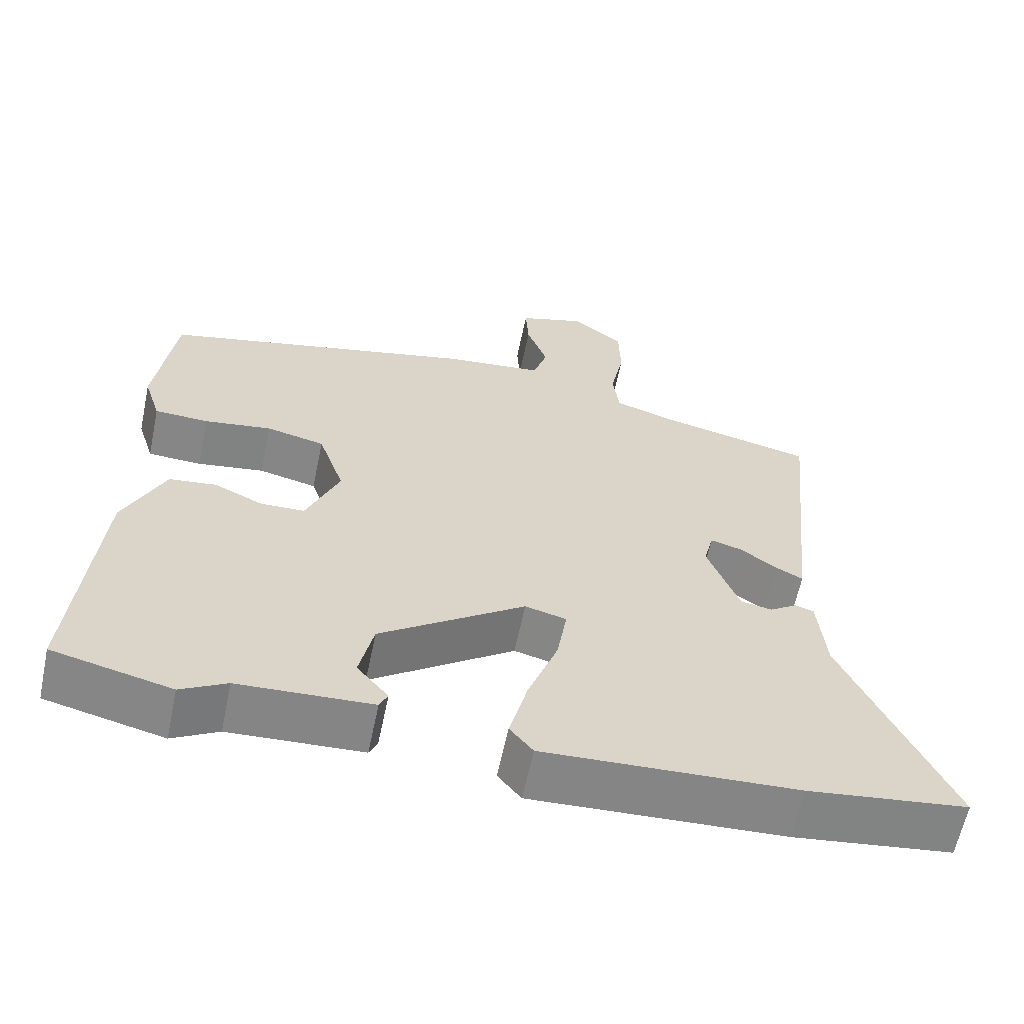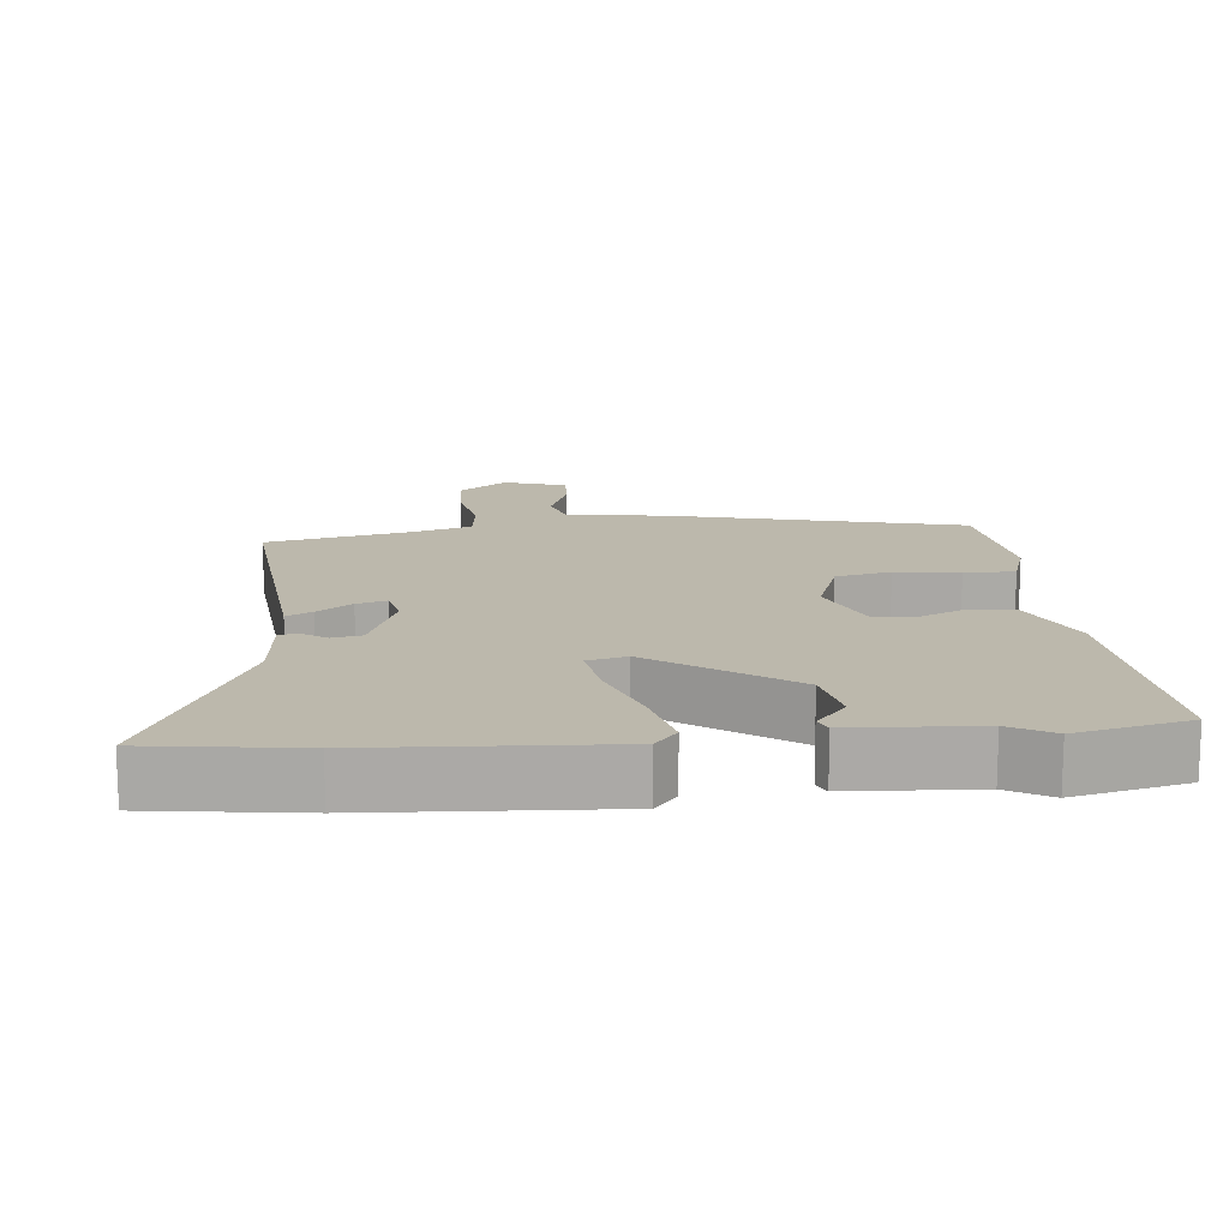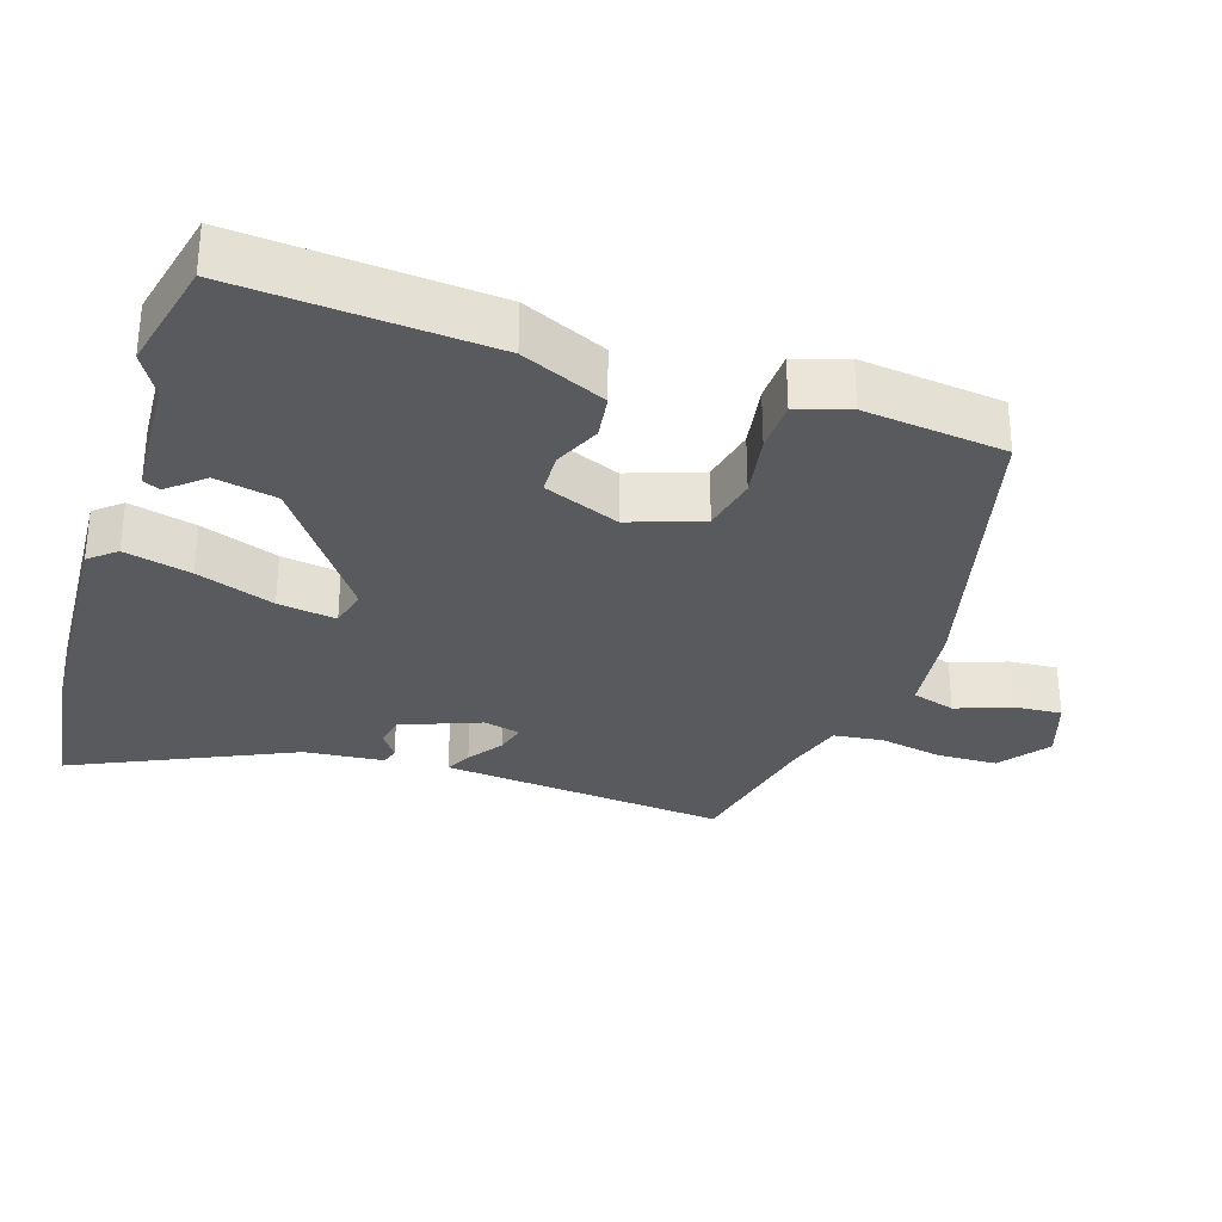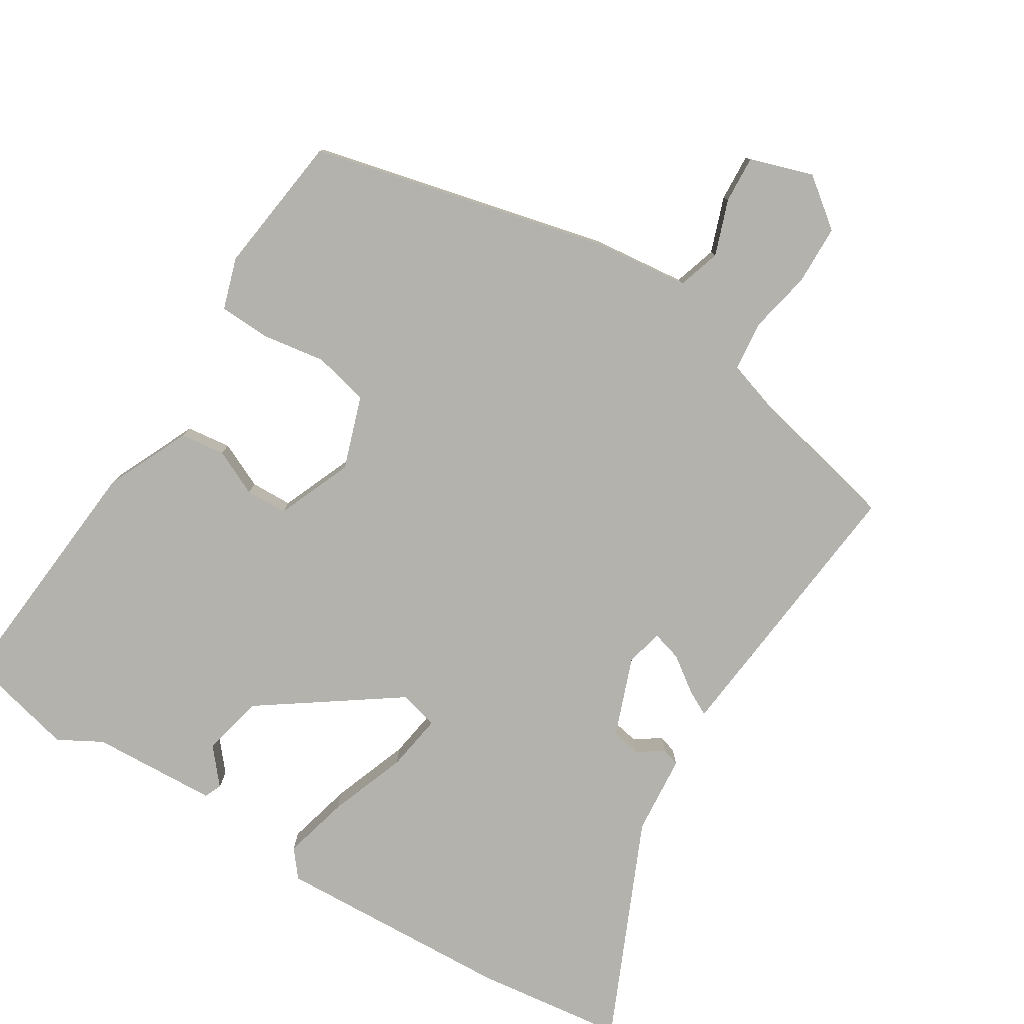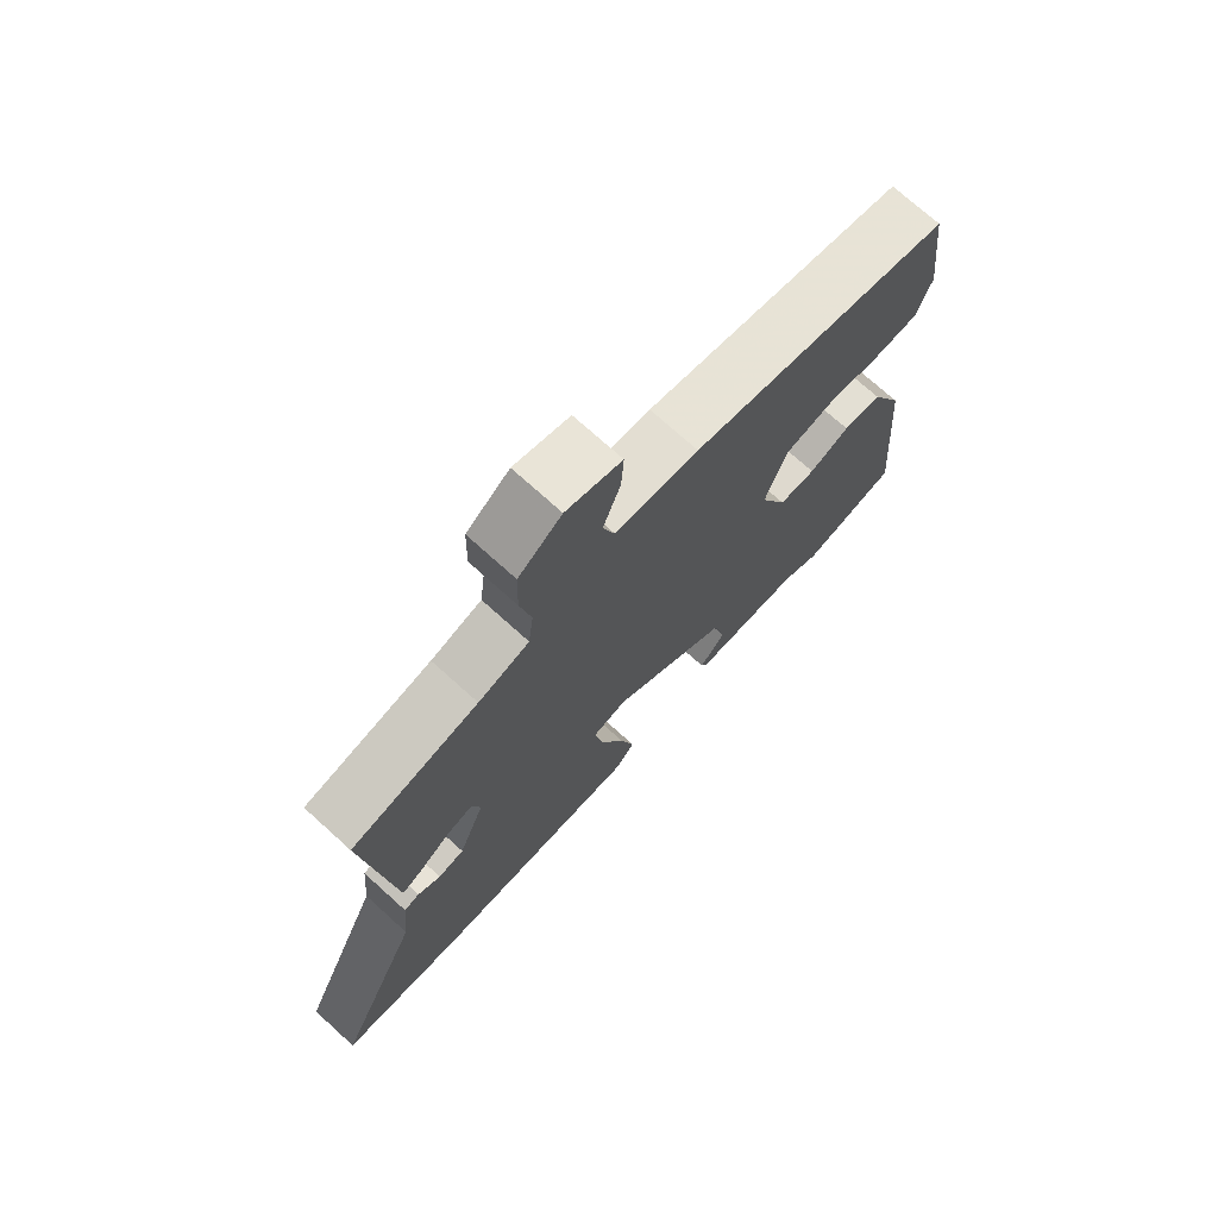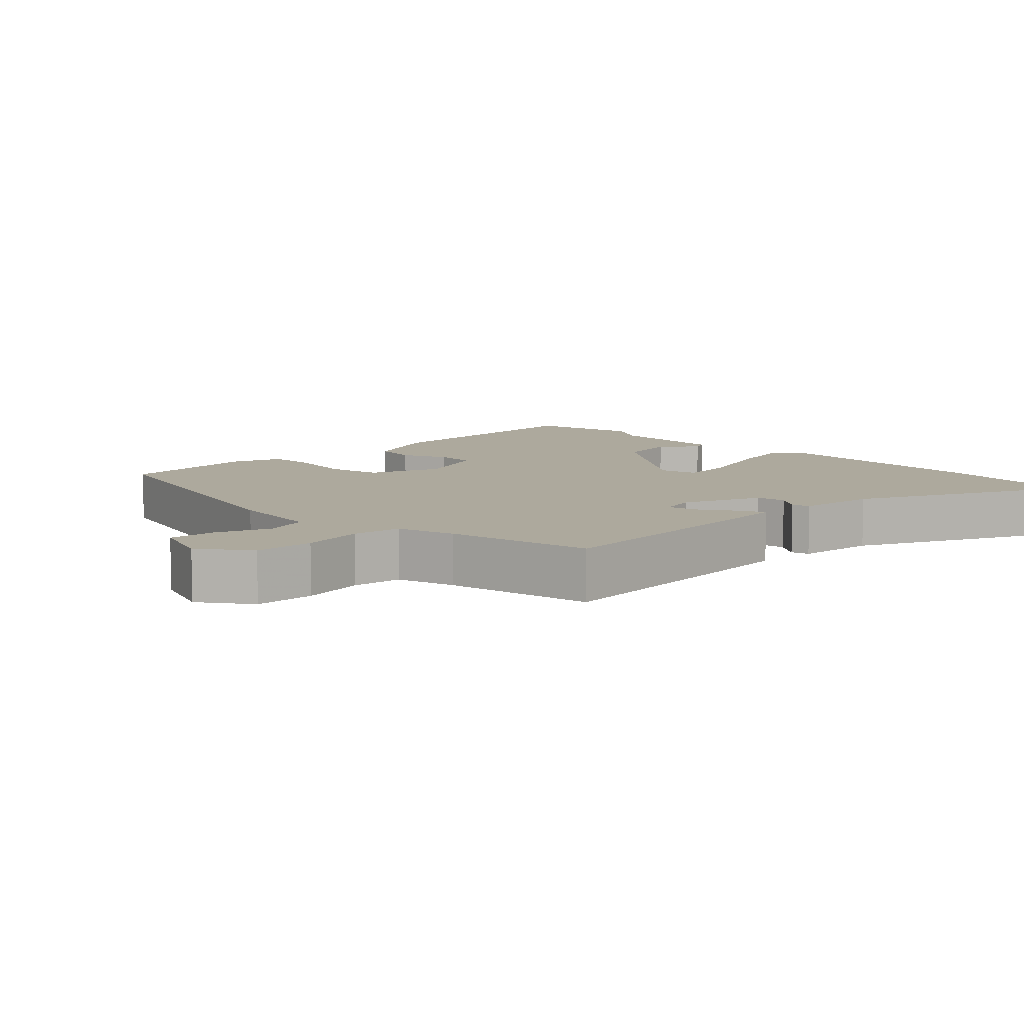
<metadata>
{"format":"obj","ext":"obj","renderer":"f3d","projection":"perspective","resolution":1024,"background":"white","views":[{"elev":-62.0,"azim":-11.8,"up":"+Z"},{"elev":14.6,"azim":174.9,"up":"+Y"},{"elev":-31.1,"azim":-107.4,"up":"+Y"},{"elev":-79.5,"azim":-31.8,"up":"+Y"},{"elev":73.3,"azim":132.1,"up":"+Z"},{"elev":8.8,"azim":46.7,"up":"+Y"}]}
</metadata>
<code>
v 0.496 0.07 0.429
v 0.459 0.07 0.065
v 0.455 0.07 0.026
v 0.419 0.07 0.045
v 0.37 0.07 0.08
v 0.328 0.07 0.092
v 0.315 0.07 0.04
v 0.357 0.07 -0.072
v 0.399 0.07 -0.08
v 0.436 0.07 -0.055
v 0.461 0.07 -0.063
v 0.471 0.07 -0.176
v 0.61 0.07 -0.486
v 0.398 0.07 -0.513
v 0.062 0.07 -0.529
v 0.031 0.07 -0.491
v 0.055 0.07 -0.397
v 0.095 0.07 -0.288
v 0.108 0.07 -0.206
v 0.053 0.07 -0.192
v -0.14 0.07 -0.328
v -0.159 0.07 -0.415
v -0.117 0.07 -0.465
v -0.128 0.07 -0.489
v -0.306 0.07 -0.498
v -0.367 0.07 -0.532
v -0.525 0.07 -0.494
v -0.495 0.07 -0.14
v -0.441 0.07 -0.022
v -0.378 0.07 -0.014
v -0.313 0.07 -0.044
v -0.254 0.07 -0.042
v -0.21 0.07 0.064
v -0.245 0.07 0.167
v -0.323 0.07 0.185
v -0.413 0.07 0.171
v -0.485 0.07 0.174
v -0.508 0.07 0.247
v -0.483 0.07 0.447
v -0.062 0.07 0.548
v 0.072 0.07 0.563
v 0.091 0.07 0.624
v 0.063 0.07 0.702
v 0.059 0.07 0.769
v 0.148 0.07 0.798
v 0.217 0.07 0.745
v 0.219 0.07 0.66
v 0.201 0.07 0.571
v 0.209 0.07 0.501
v 0.291 0.07 0.475
v 0.496 0 0.429
v 0.459 0 0.065
v 0.455 0 0.026
v 0.419 0 0.045
v 0.37 0 0.08
v 0.328 0 0.092
v 0.315 0 0.04
v 0.357 0 -0.072
v 0.399 0 -0.08
v 0.436 0 -0.055
v 0.461 0 -0.063
v 0.471 0 -0.176
v 0.61 0 -0.486
v 0.398 0 -0.513
v 0.062 0 -0.529
v 0.031 0 -0.491
v 0.055 0 -0.397
v 0.095 0 -0.288
v 0.108 0 -0.206
v 0.053 0 -0.192
v -0.14 0 -0.328
v -0.159 0 -0.415
v -0.117 0 -0.465
v -0.128 0 -0.489
v -0.306 0 -0.498
v -0.367 0 -0.532
v -0.525 0 -0.494
v -0.495 0 -0.14
v -0.441 0 -0.022
v -0.378 0 -0.014
v -0.313 0 -0.044
v -0.254 0 -0.042
v -0.21 0 0.064
v -0.245 0 0.167
v -0.323 0 0.185
v -0.413 0 0.171
v -0.485 0 0.174
v -0.508 0 0.247
v -0.483 0 0.447
v -0.062 0 0.548
v 0.072 0 0.563
v 0.091 0 0.624
v 0.063 0 0.702
v 0.059 0 0.769
v 0.148 0 0.798
v 0.217 0 0.745
v 0.219 0 0.66
v 0.201 0 0.571
v 0.209 0 0.501
v 0.291 0 0.475
f 45 46 47 48
f 45 48 49
f 42 43 44 45
f 41 42 45 49
f 40 41 49
f 39 40 49 50
f 35 36 37 38
f 34 35 38 39
f 28 29 30 31
f 28 31 32
f 25 26 27 28
f 25 28 32
f 22 23 24 25
f 21 22 25 32
f 20 21 32 33
f 15 16 17 18
f 15 18 19
f 12 13 14 15
f 12 15 19
f 9 10 11 12
f 8 9 12 19
f 7 8 19 20
f 2 3 4 5
f 2 5 6
f 1 2 6
f 34 39 50 1
f 6 7 20 33
f 1 6 33 34
f 98 97 96 95
f 99 98 95
f 95 94 93 92
f 99 95 92 91
f 99 91 90
f 100 99 90 89
f 88 87 86 85
f 89 88 85 84
f 81 80 79 78
f 82 81 78
f 78 77 76 75
f 82 78 75
f 75 74 73 72
f 82 75 72 71
f 83 82 71 70
f 68 67 66 65
f 69 68 65
f 65 64 63 62
f 69 65 62
f 62 61 60 59
f 69 62 59 58
f 70 69 58 57
f 55 54 53 52
f 56 55 52
f 56 52 51
f 51 100 89 84
f 83 70 57 56
f 84 83 56 51
f 1 51 52 2
f 2 52 53 3
f 3 53 54 4
f 4 54 55 5
f 5 55 56 6
f 6 56 57 7
f 7 57 58 8
f 8 58 59 9
f 9 59 60 10
f 10 60 61 11
f 11 61 62 12
f 12 62 63 13
f 13 63 64 14
f 14 64 65 15
f 15 65 66 16
f 16 66 67 17
f 17 67 68 18
f 18 68 69 19
f 19 69 70 20
f 20 70 71 21
f 21 71 72 22
f 22 72 73 23
f 23 73 74 24
f 24 74 75 25
f 25 75 76 26
f 26 76 77 27
f 27 77 78 28
f 28 78 79 29
f 29 79 80 30
f 30 80 81 31
f 31 81 82 32
f 32 82 83 33
f 33 83 84 34
f 34 84 85 35
f 35 85 86 36
f 36 86 87 37
f 37 87 88 38
f 38 88 89 39
f 39 89 90 40
f 40 90 91 41
f 41 91 92 42
f 42 92 93 43
f 43 93 94 44
f 44 94 95 45
f 45 95 96 46
f 46 96 97 47
f 47 97 98 48
f 48 98 99 49
f 49 99 100 50
f 50 100 51 1

</code>
